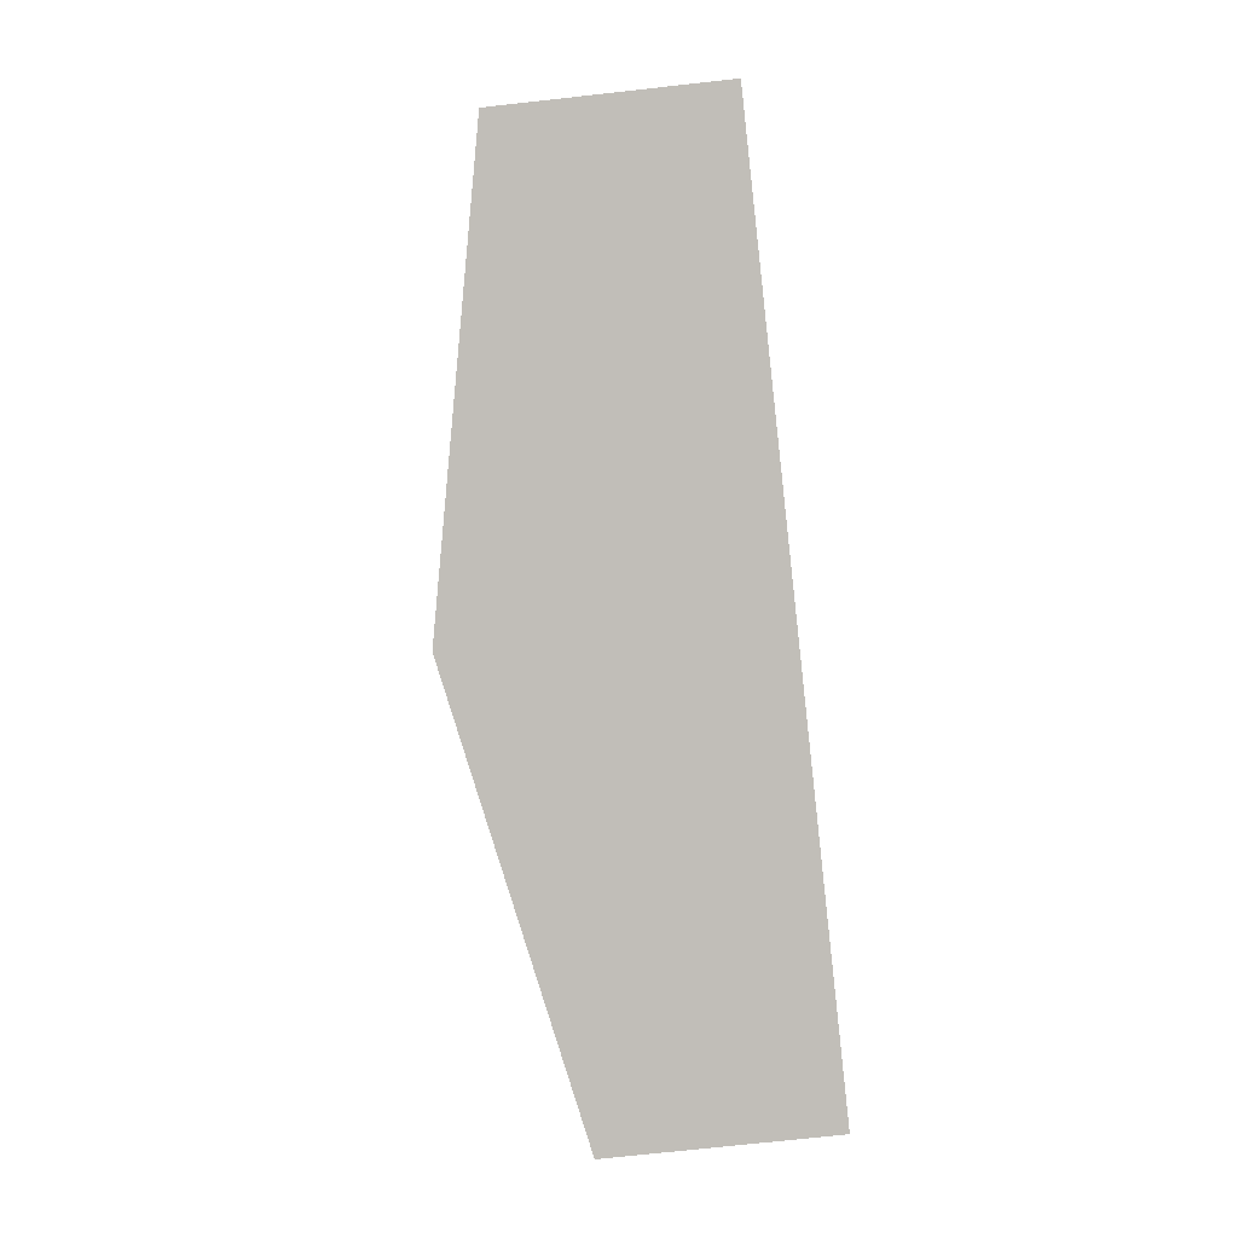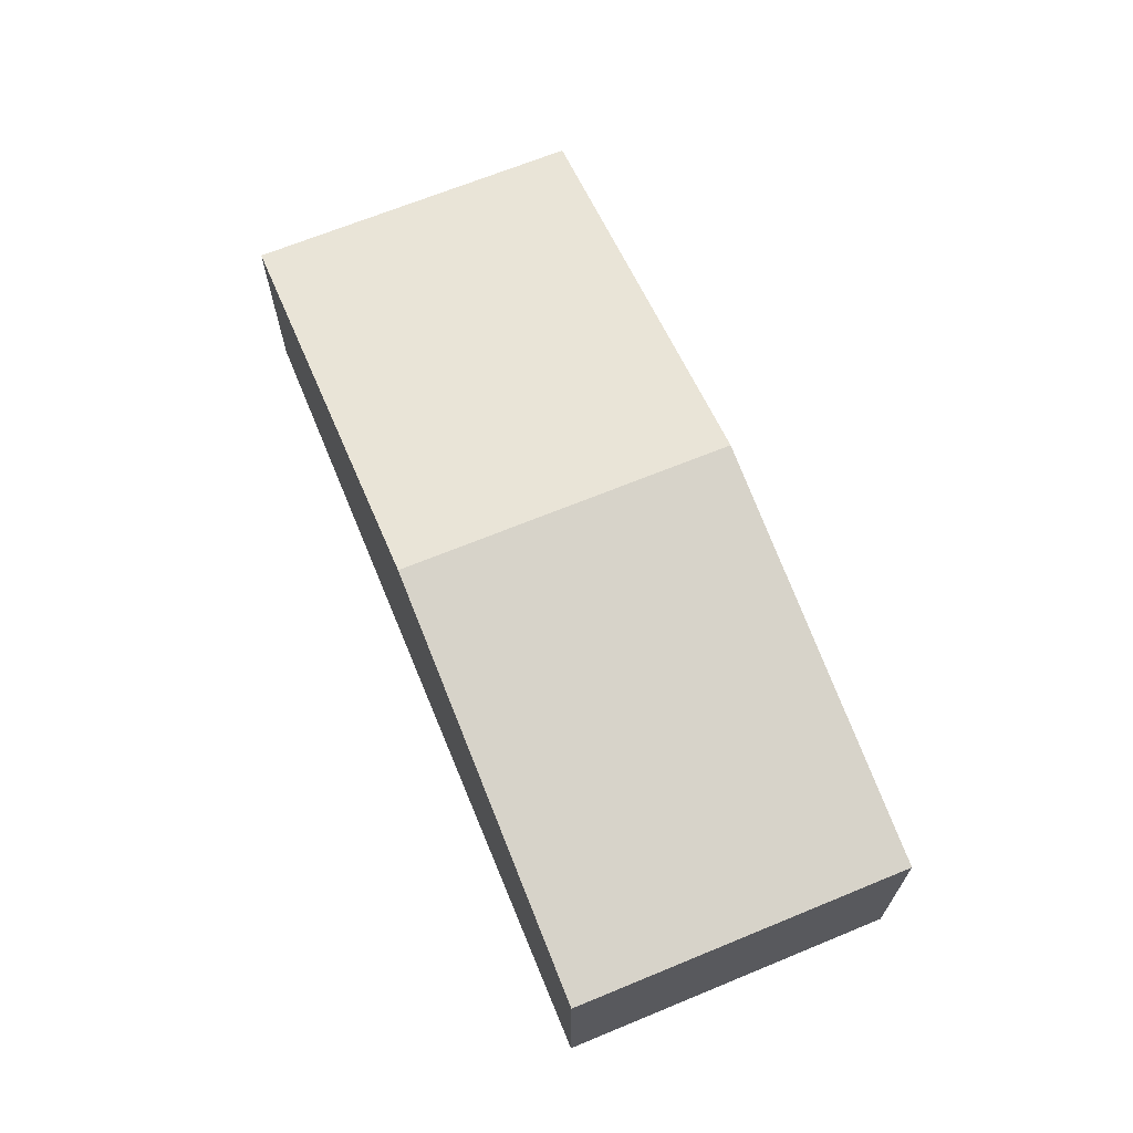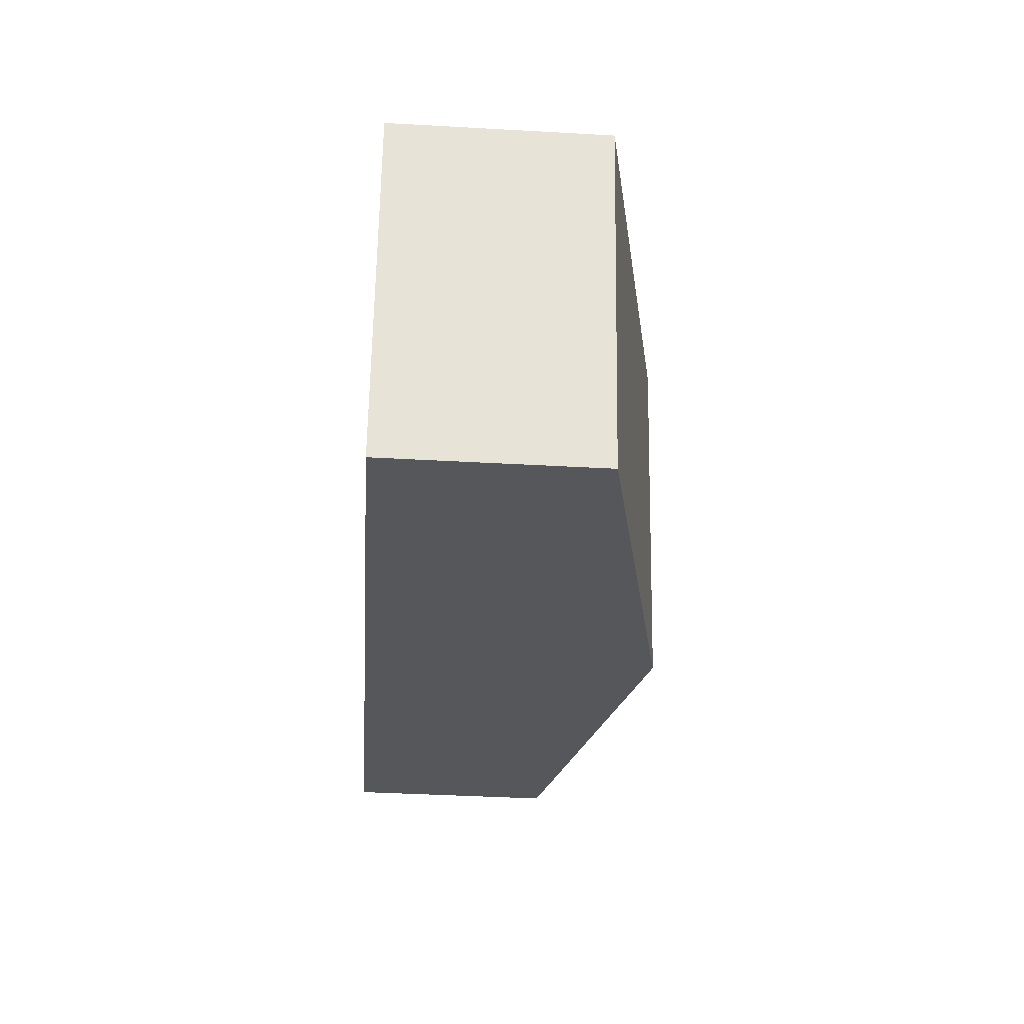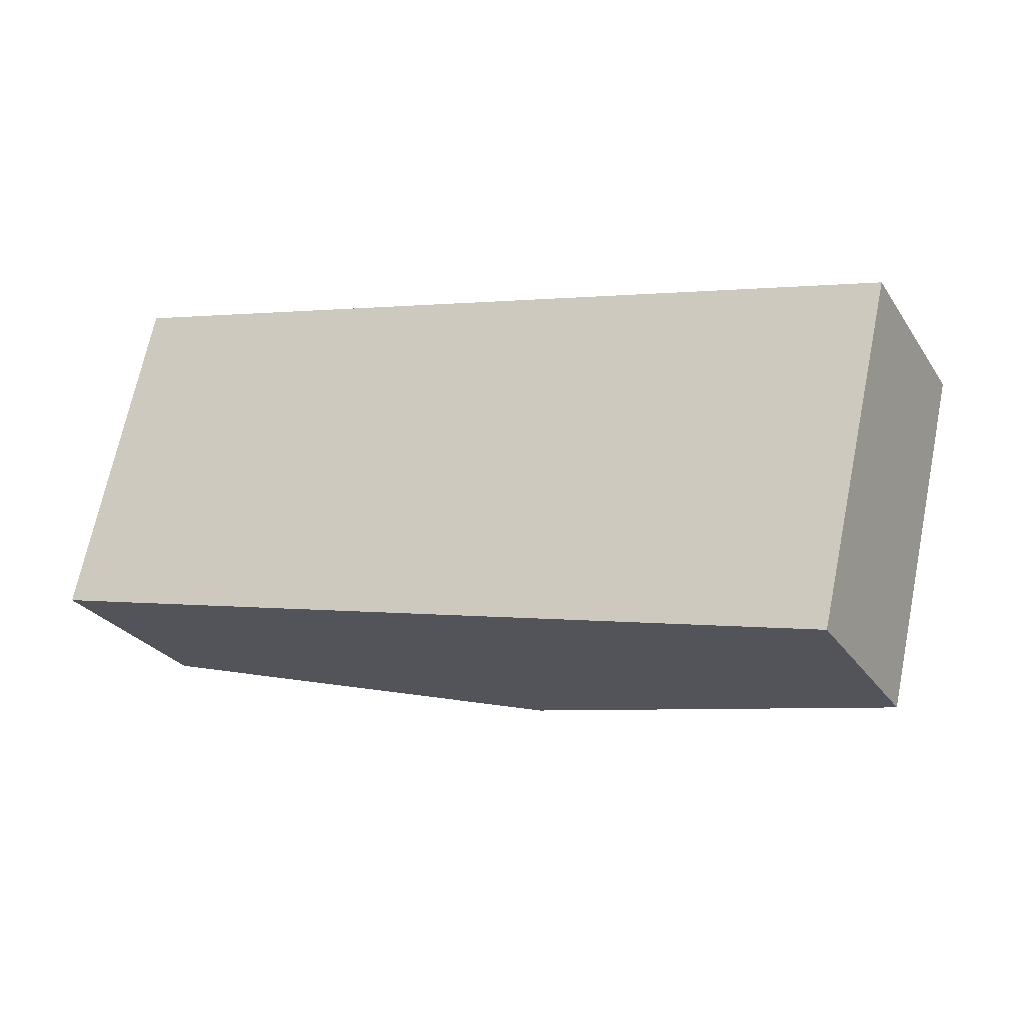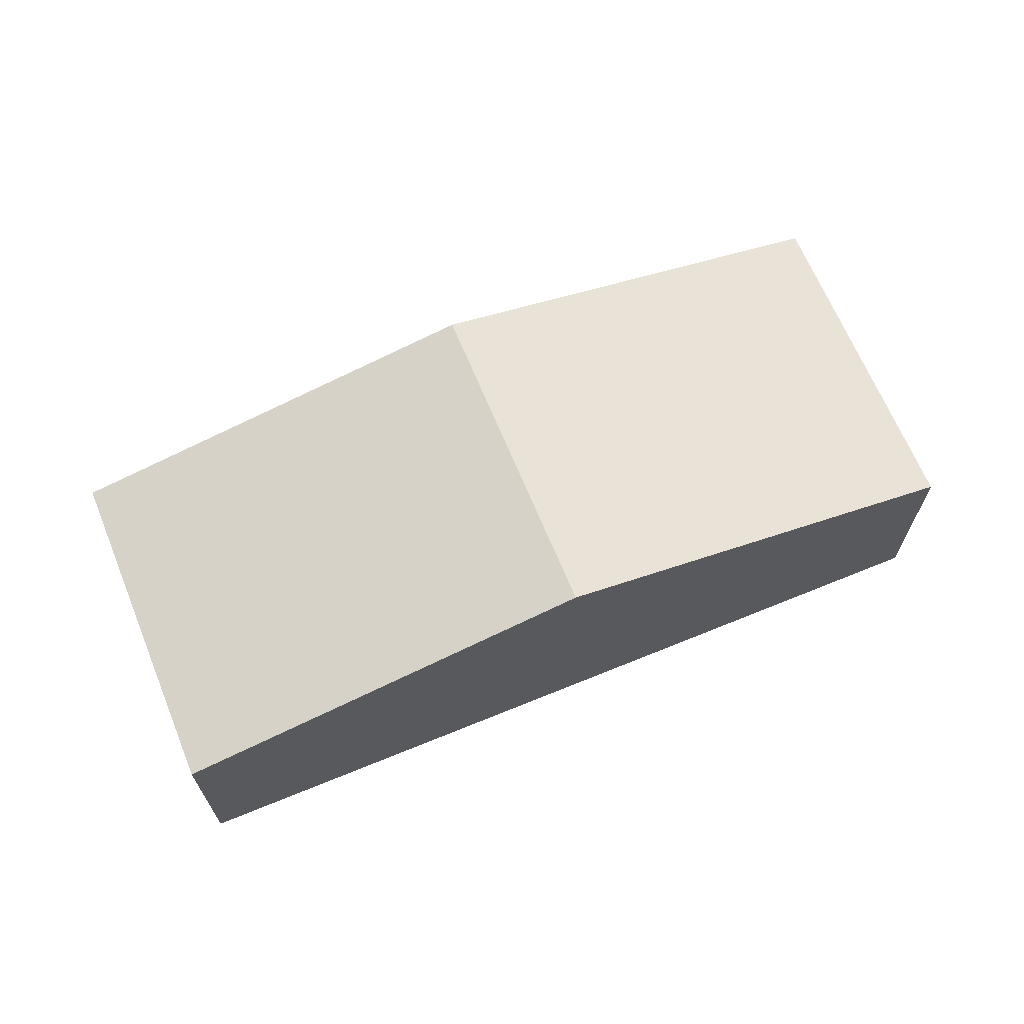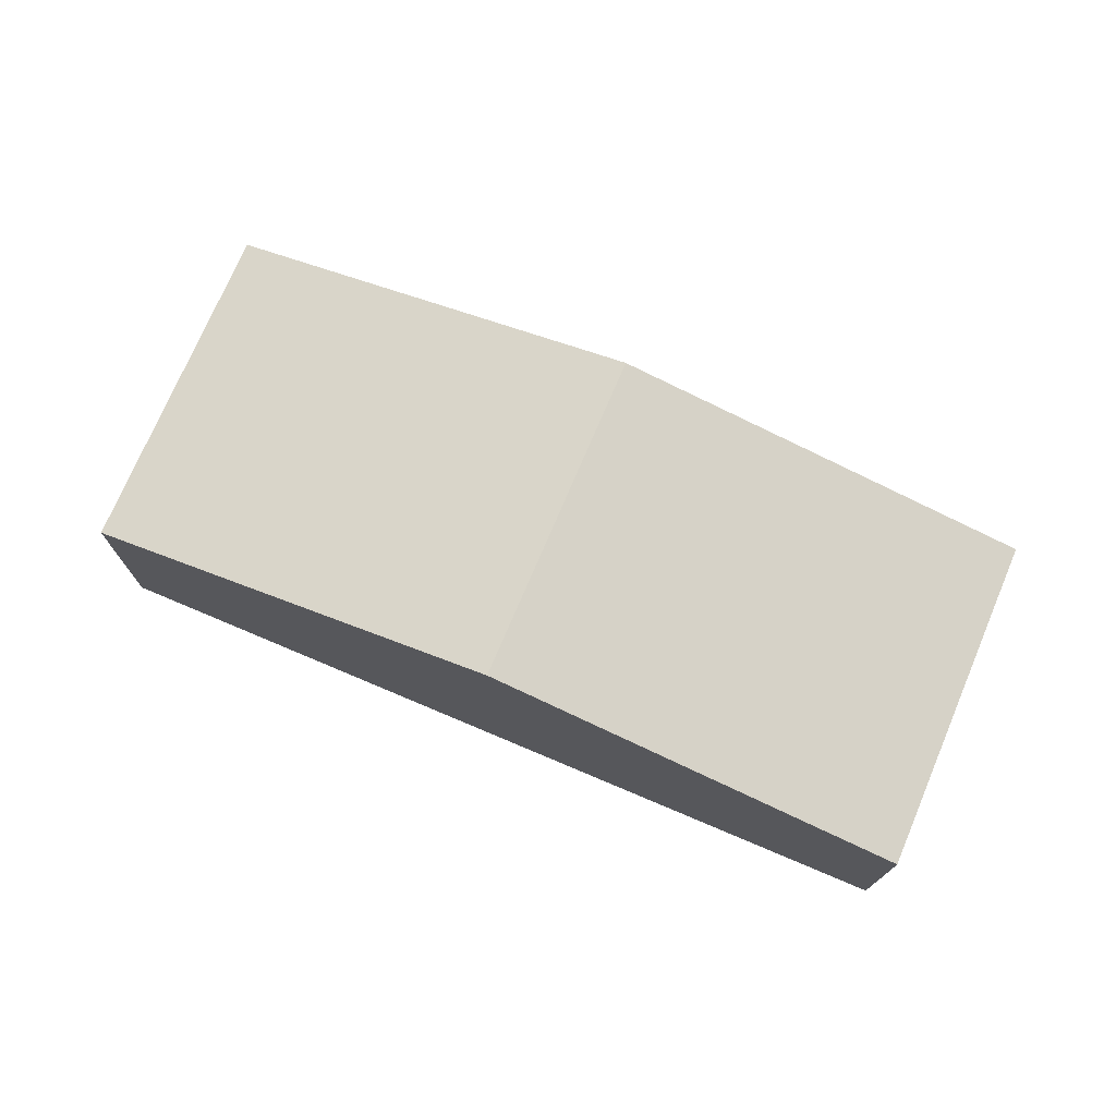
<metadata>
{"format":"obj","ext":"obj","renderer":"f3d","projection":"perspective","resolution":1024,"background":"white","views":[{"elev":-73.4,"azim":-83.7,"up":"+Z"},{"elev":67.3,"azim":-99.4,"up":"+Y"},{"elev":-39.8,"azim":86.0,"up":"+Z"},{"elev":-26.5,"azim":26.4,"up":"+Z"},{"elev":66.7,"azim":170.7,"up":"+Y"},{"elev":73.9,"azim":-144.0,"up":"+Y"}]}
</metadata>
<code>
v  9.38 2.356 -2.171
v  5.562 3.321 2.681
v  10.25 2.356 1.595
v  4.69 3.321 -1.086
v  0 2.356 1.443e-16
v  0.019 2.356 0.082
v  0.872 2.356 3.767
v  0 0 0
v  4.69 6.65e-17 -1.086
v  9.38 1.329e-16 -2.171
v  0.872 -2.307e-16 3.767
v  0.019 -5.021e-18 0.082
v  5.562 -1.642e-16 2.681
v  10.25 -9.767e-17 1.595
g defaultobject
f 1 2 3
f 2 1 4
f 5 2 4
f 2 5 6
f 2 6 7
f 4 8 5
f 8 4 9
f 9 4 1
f 9 1 10
f 8 6 5
f 6 8 7
f 7 8 11
f 11 8 12
f 11 2 7
f 2 11 13
f 2 13 3
f 3 13 14
f 14 1 3
f 1 14 10
f 9 12 8
f 12 9 11
f 11 9 13
f 13 9 10
f 13 10 14

</code>
